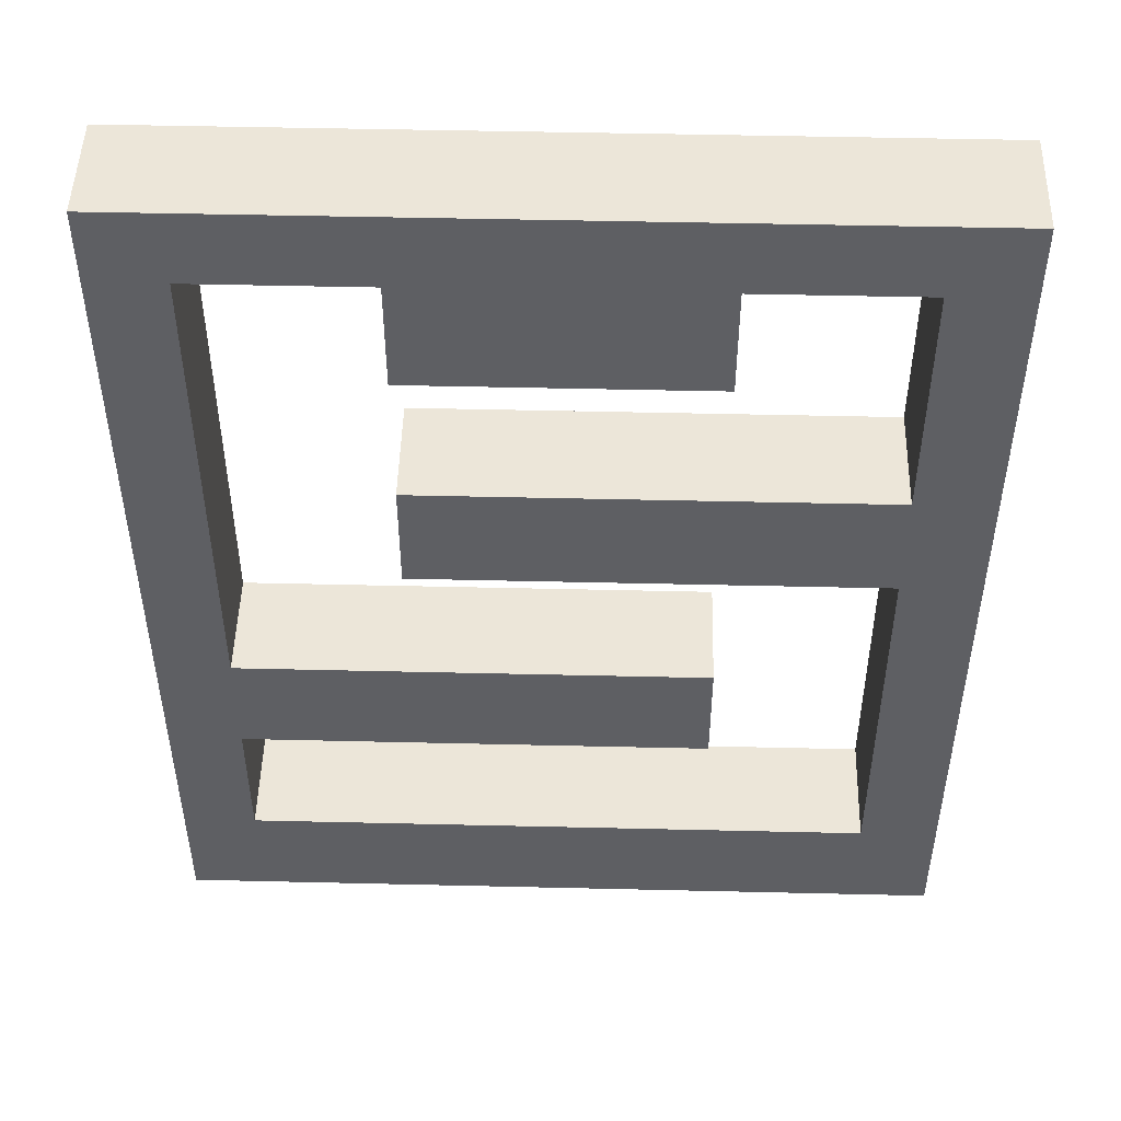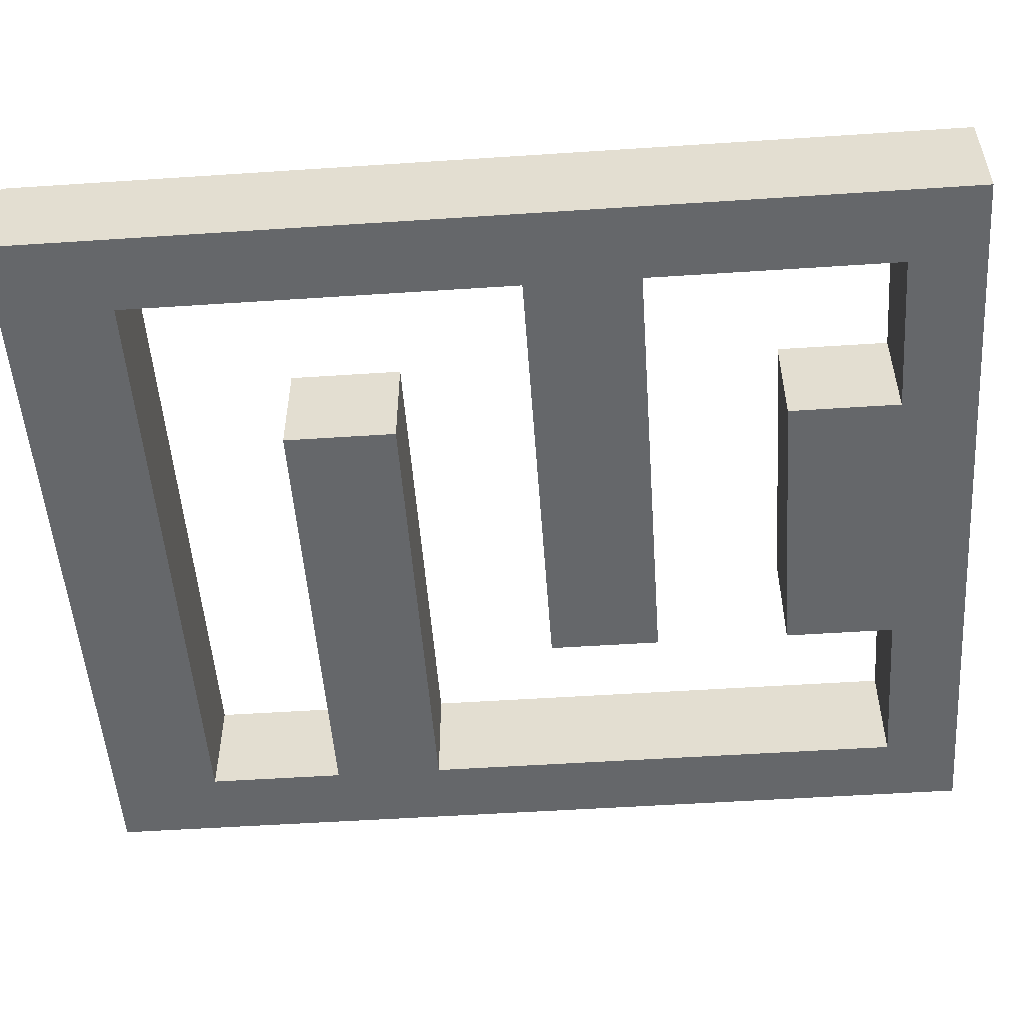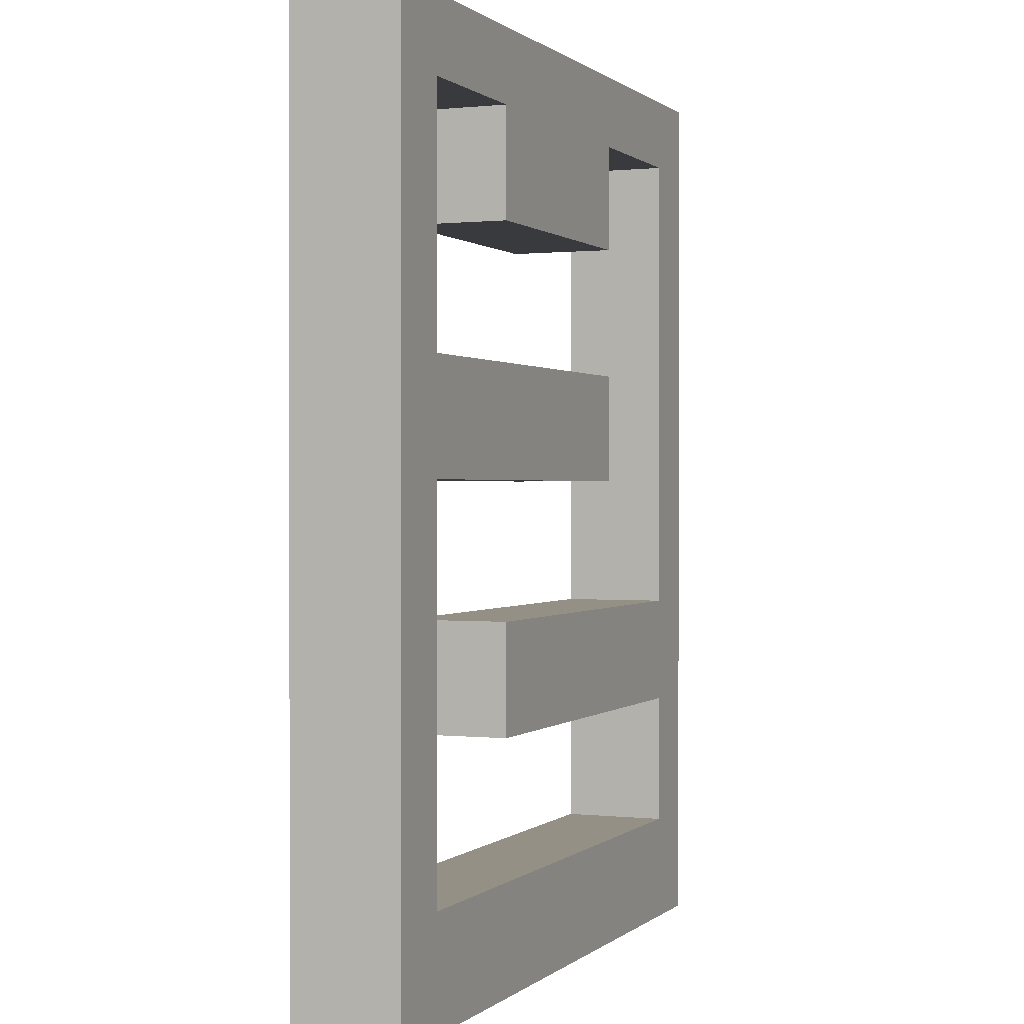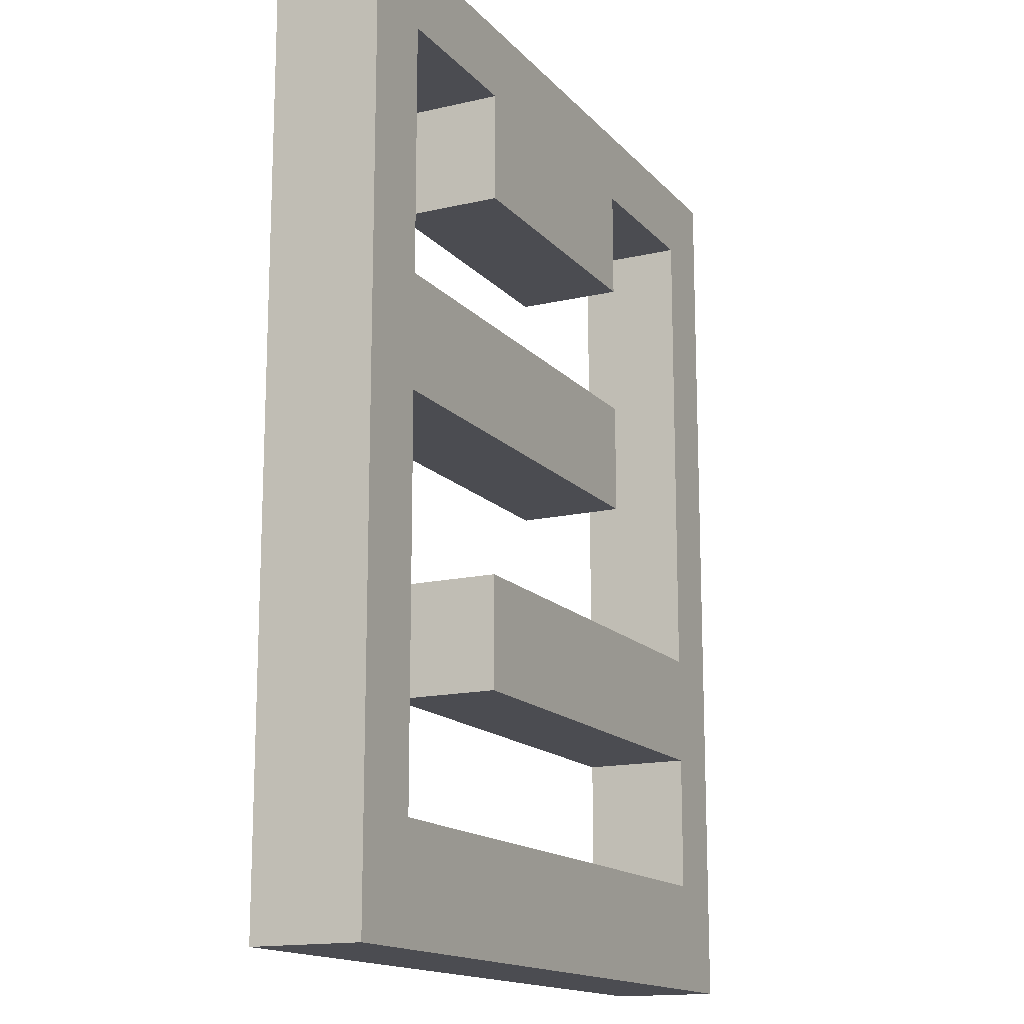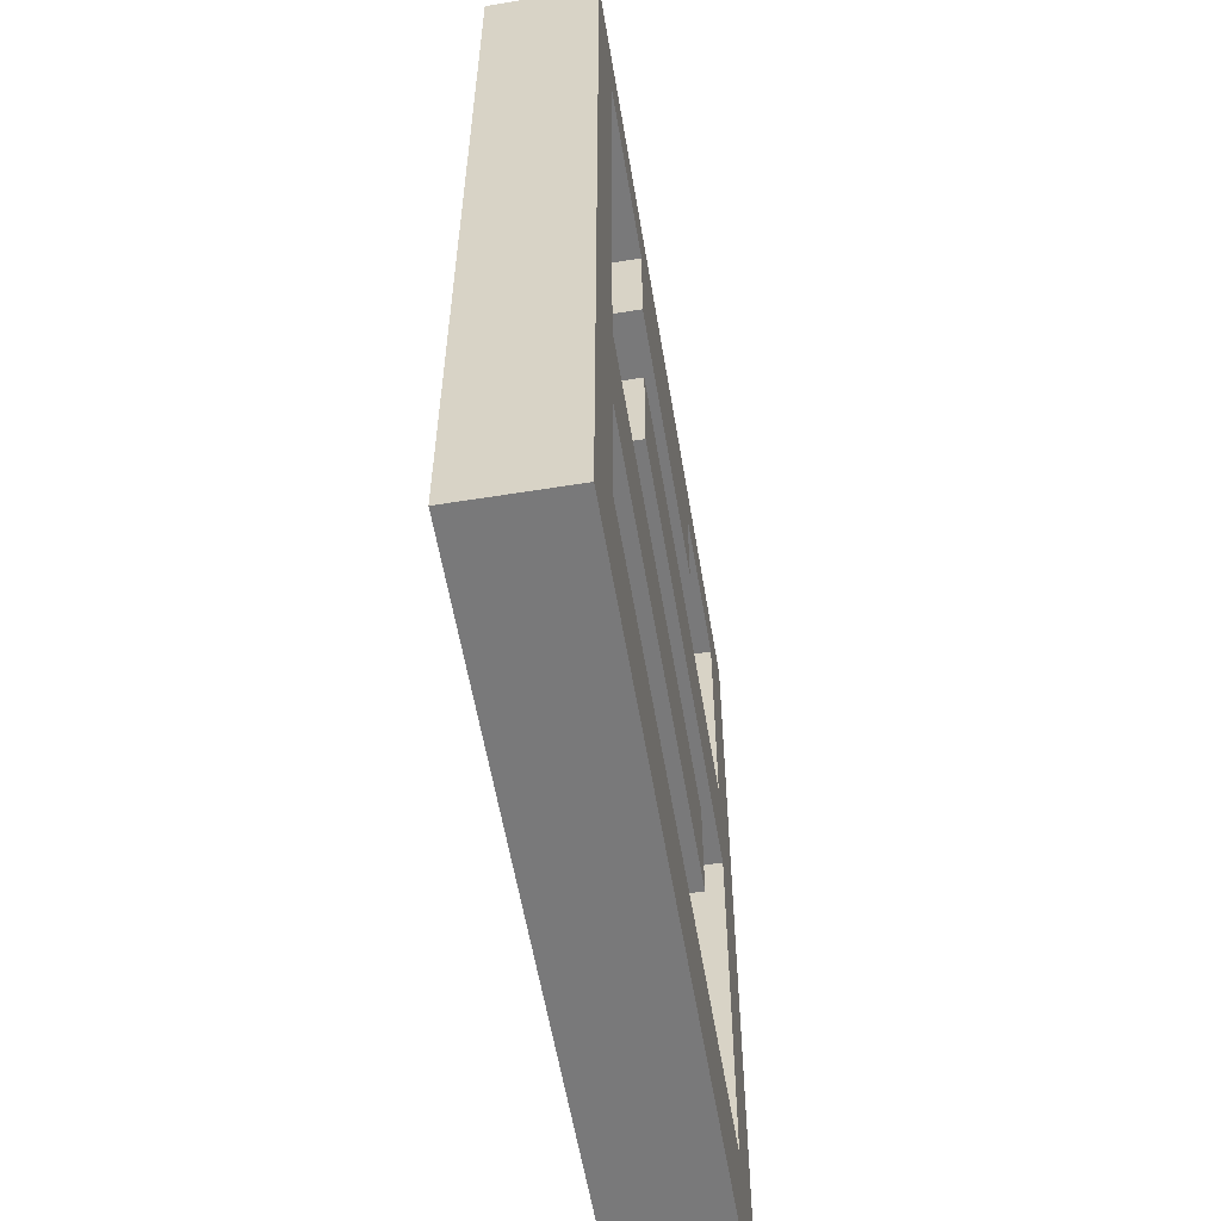
<metadata>
{"format":"obj","ext":"obj","renderer":"f3d","projection":"perspective","resolution":1024,"background":"white","views":[{"elev":48.7,"azim":-178.5,"up":"+Z"},{"elev":-52.0,"azim":-85.9,"up":"+Y"},{"elev":0.5,"azim":-67.9,"up":"+Z"},{"elev":-15.3,"azim":-63.7,"up":"+Z"},{"elev":-57.8,"azim":99.5,"up":"+Z"}]}
</metadata>
<code>
g default
v 0.7862 0.7361 0.9005
v -0.7847 0.7361 0.9005
v 0.7862 0.7361 -0.9895
v -0.7847 0.7361 -0.9895
v -0.7337 0.7361 -0.9895
v -0.7337 0.7361 0.9005
v 0.7354 0.7361 -0.9895
v 0.7354 0.7361 0.9005
v 0.7862 0.7361 -0.9244
v 0.7354 0.7361 -0.9244
v -0.7337 0.7361 -0.9244
v -0.7847 0.7361 -0.9244
v -0.7847 0.7361 0.8405
v -0.7337 0.7361 0.8405
v 0.7354 0.7361 0.8405
v 0.7862 0.7361 0.8405
v 0.6386 0.7361 0.9005
v 0.6386 0.7361 0.8405
v 0.6386 0.7361 -0.9244
v 0.6386 0.7361 -0.9895
v 0.2919 0.7361 0.9005
v 0.2919 0.7361 0.8405
v 0.2919 0.7361 -0.9244
v 0.2919 0.7361 -0.9895
v -0.000238 0.7361 0.9005
v -0.000238 0.7361 0.8405
v -0.000238 0.7361 -0.9244
v -0.000238 0.7361 -0.9895
v -0.2985 0.7361 0.9005
v -0.2985 0.7361 0.8405
v -0.2985 0.7361 -0.9244
v -0.2985 0.7361 -0.9895
v -0.6285 0.7361 0.9005
v -0.6285 0.7361 0.8405
v -0.6285 0.7361 -0.9244
v -0.6285 0.7361 -0.9895
v -0.7847 0.7361 0.5247
v -0.7337 0.7361 0.5247
v -0.6285 0.7361 0.5247
v -0.2985 0.7361 0.5247
v -0.000238 0.7361 0.5247
v 0.2919 0.7361 0.5247
v 0.6386 0.7361 0.5247
v 0.7354 0.7361 0.5247
v 0.7862 0.7361 0.5247
v -0.7847 0.7361 0.2489
v -0.7337 0.7361 0.2489
v -0.6285 0.7361 0.2489
v -0.2985 0.7361 0.2489
v -0.000238 0.7361 0.2489
v 0.2919 0.7361 0.2489
v 0.6386 0.7361 0.2489
v 0.7354 0.7361 0.2489
v 0.7862 0.7361 0.2489
v -0.7847 0.7361 0.02045
v -0.7337 0.7361 0.02045
v -0.6285 0.7361 0.02045
v -0.2985 0.7361 0.02045
v -0.000238 0.7361 0.02045
v 0.2919 0.7361 0.02045
v 0.6386 0.7361 0.02045
v 0.7354 0.7361 0.02045
v 0.7862 0.7361 0.02045
v -0.7847 0.7361 -0.2554
v -0.7337 0.7361 -0.2554
v -0.6285 0.7361 -0.2554
v -0.2985 0.7361 -0.2554
v -0.000238 0.7361 -0.2554
v 0.2919 0.7361 -0.2554
v 0.6386 0.7361 -0.2554
v 0.7354 0.7361 -0.2554
v 0.7862 0.7361 -0.2554
v -0.7847 0.7361 -0.482
v -0.7337 0.7361 -0.482
v -0.6285 0.7361 -0.482
v -0.2985 0.7361 -0.482
v -0.000238 0.7361 -0.482
v 0.2919 0.7361 -0.482
v 0.6386 0.7361 -0.482
v 0.7354 0.7361 -0.482
v 0.7862 0.7361 -0.482
v -0.7847 0.7361 -0.7633
v -0.7337 0.7361 -0.7633
v -0.6285 0.7361 -0.7633
v -0.2985 0.7361 -0.7633
v -0.000238 0.7361 -0.7633
v 0.2919 0.7361 -0.7633
v 0.6386 0.7361 -0.7633
v 0.7354 0.7361 -0.7633
v 0.7862 0.7361 -0.7633
v -0.7847 0.7361 0.7492
v -0.7337 0.7361 0.7492
v -0.6285 0.7361 0.7492
v -0.2985 0.7361 0.7492
v -0.000238 0.7361 0.7492
v 0.2919 0.7361 0.7492
v 0.6386 0.7361 0.7492
v 0.7354 0.7361 0.7492
v 0.7862 0.7361 0.7492
v 0.7862 0.6168 0.9005
v 0.7354 0.6168 0.9005
v 0.6386 0.6168 0.9005
v 0.2919 0.6168 0.9005
v -0.000238 0.6168 0.9005
v -0.2985 0.6168 0.9005
v -0.6285 0.6168 0.9005
v -0.7337 0.6168 0.9005
v -0.7847 0.6168 0.9005
v -0.7847 0.6168 0.8405
v -0.7847 0.6168 0.7492
v -0.7847 0.6168 0.5247
v -0.7847 0.6168 0.2489
v -0.7847 0.6168 0.02045
v -0.7847 0.6168 -0.2554
v -0.7847 0.6168 -0.482
v -0.7847 0.6168 -0.7633
v -0.7847 0.6168 -0.9244
v -0.7847 0.6168 -0.9895
v -0.7337 0.6168 -0.9895
v -0.6285 0.6168 -0.9895
v -0.2985 0.6168 -0.9895
v -0.000238 0.6168 -0.9895
v 0.2919 0.6168 -0.9895
v 0.6386 0.6168 -0.9895
v 0.7354 0.6168 -0.9895
v 0.7862 0.6168 -0.9895
v 0.7862 0.6168 -0.9244
v 0.7862 0.6168 -0.7633
v 0.7862 0.6168 -0.482
v 0.7862 0.6168 -0.2554
v 0.7862 0.6168 0.02045
v 0.7862 0.6168 0.2489
v 0.7862 0.6168 0.5247
v 0.7862 0.6168 0.7492
v 0.7862 0.6168 0.8405
v 0.7862 0.5169 0.9005
v -0.7847 0.5169 0.9005
v 0.7862 0.5169 -0.9895
v -0.7847 0.5169 -0.9895
v -0.7337 0.5169 -0.9895
v -0.7337 0.5169 0.9005
v 0.7354 0.5169 -0.9895
v 0.7354 0.5169 0.9005
v 0.7862 0.5169 -0.9244
v 0.7354 0.5169 -0.9244
v -0.7337 0.5169 -0.9244
v -0.7847 0.5169 -0.9244
v -0.7847 0.5169 0.8405
v -0.7337 0.5169 0.8405
v 0.7354 0.5169 0.8405
v 0.7862 0.5169 0.8405
v 0.6386 0.5169 0.9005
v 0.6386 0.5169 0.8405
v 0.6386 0.5169 -0.9244
v 0.6386 0.5169 -0.9895
v 0.2919 0.5169 0.9005
v 0.2919 0.5169 0.8405
v 0.2919 0.5169 -0.9244
v 0.2919 0.5169 -0.9895
v -0.000238 0.5169 0.9005
v -0.000238 0.5169 0.8405
v -0.000238 0.5169 -0.9244
v -0.000238 0.5169 -0.9895
v -0.2985 0.5169 0.9005
v -0.2985 0.5169 0.8405
v -0.2985 0.5169 -0.9244
v -0.2985 0.5169 -0.9895
v -0.6285 0.5169 0.9005
v -0.6285 0.5169 0.8405
v -0.6285 0.5169 -0.9244
v -0.6285 0.5169 -0.9895
v -0.7847 0.5169 0.5247
v -0.7337 0.5169 0.5247
v -0.6285 0.5169 0.5247
v -0.2985 0.5169 0.5247
v -0.000238 0.5169 0.5247
v 0.2919 0.5169 0.5247
v 0.6386 0.5169 0.5247
v 0.7354 0.5169 0.5247
v 0.7862 0.5169 0.5247
v -0.7847 0.5169 0.2489
v -0.7337 0.5169 0.2489
v -0.6285 0.5169 0.2489
v -0.2985 0.5169 0.2489
v -0.000238 0.5169 0.2489
v 0.2919 0.5169 0.2489
v 0.6386 0.5169 0.2489
v 0.7354 0.5169 0.2489
v 0.7862 0.5169 0.2489
v -0.7847 0.5169 0.02045
v -0.7337 0.5169 0.02045
v -0.6285 0.5169 0.02045
v -0.2985 0.5169 0.02045
v -0.000238 0.5169 0.02045
v 0.2919 0.5169 0.02045
v 0.6386 0.5169 0.02045
v 0.7354 0.5169 0.02045
v 0.7862 0.5169 0.02045
v -0.7847 0.5169 -0.2554
v -0.7337 0.5169 -0.2554
v -0.6285 0.5169 -0.2554
v -0.2985 0.5169 -0.2554
v -0.000238 0.5169 -0.2554
v 0.2919 0.5169 -0.2554
v 0.6386 0.5169 -0.2554
v 0.7354 0.5169 -0.2554
v 0.7862 0.5169 -0.2554
v -0.7847 0.5169 -0.482
v -0.7337 0.5169 -0.482
v -0.6285 0.5169 -0.482
v -0.2985 0.5169 -0.482
v -0.000238 0.5169 -0.482
v 0.2919 0.5169 -0.482
v 0.6386 0.5169 -0.482
v 0.7354 0.5169 -0.482
v 0.7862 0.5169 -0.482
v -0.7847 0.5169 -0.7633
v -0.7337 0.5169 -0.7633
v -0.6285 0.5169 -0.7633
v -0.2985 0.5169 -0.7633
v -0.000238 0.5169 -0.7633
v 0.2919 0.5169 -0.7633
v 0.6386 0.5169 -0.7633
v 0.7354 0.5169 -0.7633
v 0.7862 0.5169 -0.7633
v -0.7847 0.5169 0.7492
v -0.7337 0.5169 0.7492
v -0.6285 0.5169 0.7492
v -0.2985 0.5169 0.7492
v -0.000238 0.5169 0.7492
v 0.2919 0.5169 0.7492
v 0.6386 0.5169 0.7492
v 0.7354 0.5169 0.7492
v 0.7862 0.5169 0.7492
g logo_outline
f 9 10 90
f 90 10 89
f 11 12 83
f 83 12 82
f 83 84 11
f 11 84 35
f 7 10 3
f 3 10 9
f 5 11 36
f 36 11 35
f 4 12 5
f 5 12 11
f 14 13 6
f 6 13 2
f 33 34 6
f 6 34 14
f 16 15 1
f 1 15 8
f 15 18 8
f 8 18 17
f 10 19 89
f 89 19 88
f 20 19 7
f 7 19 10
f 17 18 21
f 21 18 22
f 87 88 23
f 23 88 19
f 24 23 20
f 20 23 19
f 21 22 25
f 25 22 26
f 86 87 27
f 27 87 23
f 28 27 24
f 24 27 23
f 25 26 29
f 29 26 30
f 85 86 31
f 31 86 27
f 32 31 28
f 28 31 27
f 29 30 33
f 33 30 34
f 84 85 35
f 35 85 31
f 36 35 32
f 32 35 31
f 38 37 92
f 92 37 91
f 92 93 38
f 38 93 39
f 94 95 40
f 40 95 41
f 95 96 41
f 41 96 42
f 44 43 98
f 98 43 97
f 45 44 99
f 99 44 98
f 47 46 38
f 38 46 37
f 38 39 47
f 47 39 48
f 53 52 44
f 44 52 43
f 54 53 45
f 45 53 44
f 56 55 47
f 47 55 46
f 47 48 56
f 56 48 57
f 48 49 57
f 57 49 58
f 49 50 58
f 58 50 59
f 50 51 59
f 59 51 60
f 62 61 53
f 53 61 52
f 63 62 54
f 54 62 53
f 65 64 56
f 56 64 55
f 56 57 65
f 65 57 66
f 71 70 62
f 62 70 61
f 72 71 63
f 63 71 62
f 74 73 65
f 65 73 64
f 65 66 74
f 74 66 75
f 67 68 76
f 76 68 77
f 68 69 77
f 77 69 78
f 69 70 78
f 78 70 79
f 80 79 71
f 71 79 70
f 81 80 72
f 72 80 71
f 83 82 74
f 74 82 73
f 74 75 83
f 83 75 84
f 89 88 80
f 80 88 79
f 90 89 81
f 81 89 80
f 92 91 14
f 14 91 13
f 34 93 14
f 14 93 92
f 30 94 34
f 34 94 93
f 26 95 30
f 30 95 94
f 22 96 26
f 26 96 95
f 18 97 22
f 22 97 96
f 98 97 15
f 15 97 18
f 99 98 16
f 16 98 15
f 1 8 100
f 100 8 101
f 102 101 17
f 17 101 8
f 103 102 21
f 21 102 17
f 104 103 25
f 25 103 21
f 105 104 29
f 29 104 25
f 106 105 33
f 33 105 29
f 107 106 6
f 6 106 33
f 108 107 2
f 2 107 6
f 13 109 2
f 2 109 108
f 91 110 13
f 13 110 109
f 37 111 91
f 91 111 110
f 46 112 37
f 37 112 111
f 55 113 46
f 46 113 112
f 64 114 55
f 55 114 113
f 73 115 64
f 64 115 114
f 82 116 73
f 73 116 115
f 12 117 82
f 82 117 116
f 4 118 12
f 12 118 117
f 119 118 5
f 5 118 4
f 120 119 36
f 36 119 5
f 121 120 32
f 32 120 36
f 122 121 28
f 28 121 32
f 123 122 24
f 24 122 28
f 124 123 20
f 20 123 24
f 125 124 7
f 7 124 20
f 126 125 3
f 3 125 7
f 127 126 9
f 9 126 3
f 90 128 9
f 9 128 127
f 81 129 90
f 90 129 128
f 72 130 81
f 81 130 129
f 63 131 72
f 72 131 130
f 54 132 63
f 63 132 131
f 45 133 54
f 54 133 132
f 99 134 45
f 45 134 133
f 135 134 16
f 16 134 99
f 100 135 1
f 1 135 16
f 144 225 145
f 145 225 224
f 146 218 147
f 147 218 217
f 218 146 219
f 219 146 170
f 142 138 145
f 145 138 144
f 140 171 146
f 146 171 170
f 139 140 147
f 147 140 146
f 149 141 148
f 148 141 137
f 168 141 169
f 169 141 149
f 151 136 150
f 150 136 143
f 150 143 153
f 153 143 152
f 145 224 154
f 154 224 223
f 155 142 154
f 154 142 145
f 152 156 153
f 153 156 157
f 222 158 223
f 223 158 154
f 159 155 158
f 158 155 154
f 156 160 157
f 157 160 161
f 221 162 222
f 222 162 158
f 163 159 162
f 162 159 158
f 160 164 161
f 161 164 165
f 220 166 221
f 221 166 162
f 167 163 166
f 166 163 162
f 164 168 165
f 165 168 169
f 219 170 220
f 220 170 166
f 171 167 170
f 170 167 166
f 173 227 172
f 172 227 226
f 227 173 228
f 228 173 174
f 229 175 230
f 230 175 176
f 230 176 231
f 231 176 177
f 179 233 178
f 178 233 232
f 180 234 179
f 179 234 233
f 182 173 181
f 181 173 172
f 173 182 174
f 174 182 183
f 188 179 187
f 187 179 178
f 189 180 188
f 188 180 179
f 191 182 190
f 190 182 181
f 182 191 183
f 183 191 192
f 183 192 184
f 184 192 193
f 184 193 185
f 185 193 194
f 185 194 186
f 186 194 195
f 197 188 196
f 196 188 187
f 198 189 197
f 197 189 188
f 200 191 199
f 199 191 190
f 191 200 192
f 192 200 201
f 206 197 205
f 205 197 196
f 207 198 206
f 206 198 197
f 209 200 208
f 208 200 199
f 200 209 201
f 201 209 210
f 202 211 203
f 203 211 212
f 203 212 204
f 204 212 213
f 204 213 205
f 205 213 214
f 215 206 214
f 214 206 205
f 216 207 215
f 215 207 206
f 218 209 217
f 217 209 208
f 209 218 210
f 210 218 219
f 224 215 223
f 223 215 214
f 225 216 224
f 224 216 215
f 227 149 226
f 226 149 148
f 169 149 228
f 228 149 227
f 165 169 229
f 229 169 228
f 161 165 230
f 230 165 229
f 157 161 231
f 231 161 230
f 153 157 232
f 232 157 231
f 233 150 232
f 232 150 153
f 234 151 233
f 233 151 150
f 136 100 143
f 143 100 101
f 102 152 101
f 101 152 143
f 103 156 102
f 102 156 152
f 104 160 103
f 103 160 156
f 105 164 104
f 104 164 160
f 106 168 105
f 105 168 164
f 107 141 106
f 106 141 168
f 108 137 107
f 107 137 141
f 148 137 109
f 109 137 108
f 226 148 110
f 110 148 109
f 172 226 111
f 111 226 110
f 181 172 112
f 112 172 111
f 190 181 113
f 113 181 112
f 199 190 114
f 114 190 113
f 208 199 115
f 115 199 114
f 217 208 116
f 116 208 115
f 147 217 117
f 117 217 116
f 139 147 118
f 118 147 117
f 119 140 118
f 118 140 139
f 120 171 119
f 119 171 140
f 121 167 120
f 120 167 171
f 122 163 121
f 121 163 167
f 123 159 122
f 122 159 163
f 124 155 123
f 123 155 159
f 125 142 124
f 124 142 155
f 126 138 125
f 125 138 142
f 127 144 126
f 126 144 138
f 225 144 128
f 128 144 127
f 216 225 129
f 129 225 128
f 207 216 130
f 130 216 129
f 198 207 131
f 131 207 130
f 189 198 132
f 132 198 131
f 180 189 133
f 133 189 132
f 234 180 134
f 134 180 133
f 135 151 134
f 134 151 234
f 100 136 135
f 135 136 151
f 97 43 232
f 232 43 178
f 87 86 222
f 222 86 221
f 85 84 220
f 220 84 219
f 86 85 221
f 221 85 220
f 84 75 219
f 219 75 210
f 75 66 210
f 210 66 201
f 66 57 201
f 201 57 192
f 57 58 192
f 192 58 193
f 58 59 193
f 193 59 194
f 59 60 194
f 194 60 195
f 60 51 195
f 195 51 186
f 70 69 205
f 205 69 204
f 69 68 204
f 204 68 203
f 68 67 203
f 203 67 202
f 67 76 202
f 202 76 211
f 76 77 211
f 211 77 212
f 77 78 212
f 212 78 213
f 78 79 213
f 213 79 214
f 79 88 214
f 214 88 223
f 88 87 223
f 223 87 222
f 61 70 196
f 196 70 205
f 52 61 187
f 187 61 196
f 43 52 178
f 178 52 187
f 96 97 231
f 231 97 232
f 41 42 176
f 176 42 177
f 42 96 177
f 177 96 231
f 40 41 175
f 175 41 176
f 93 94 228
f 228 94 229
f 39 93 174
f 174 93 228
f 48 39 183
f 183 39 174
f 94 40 229
f 229 40 175
f 50 49 185
f 185 49 184
f 49 48 184
f 184 48 183
f 51 50 186
f 186 50 185

</code>
